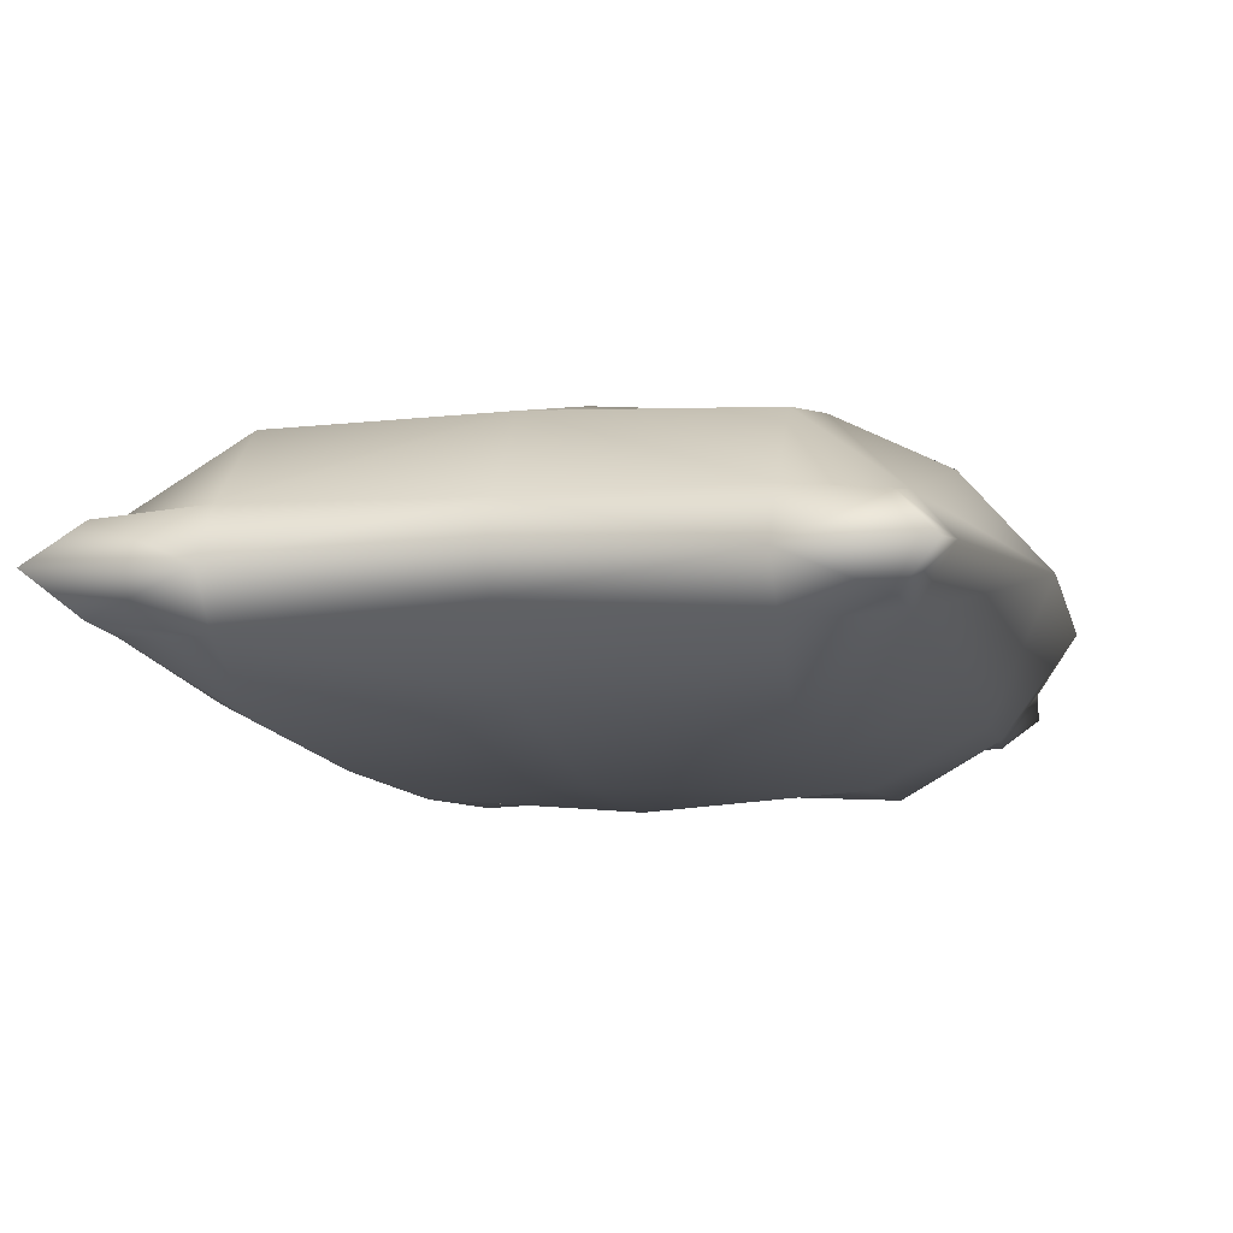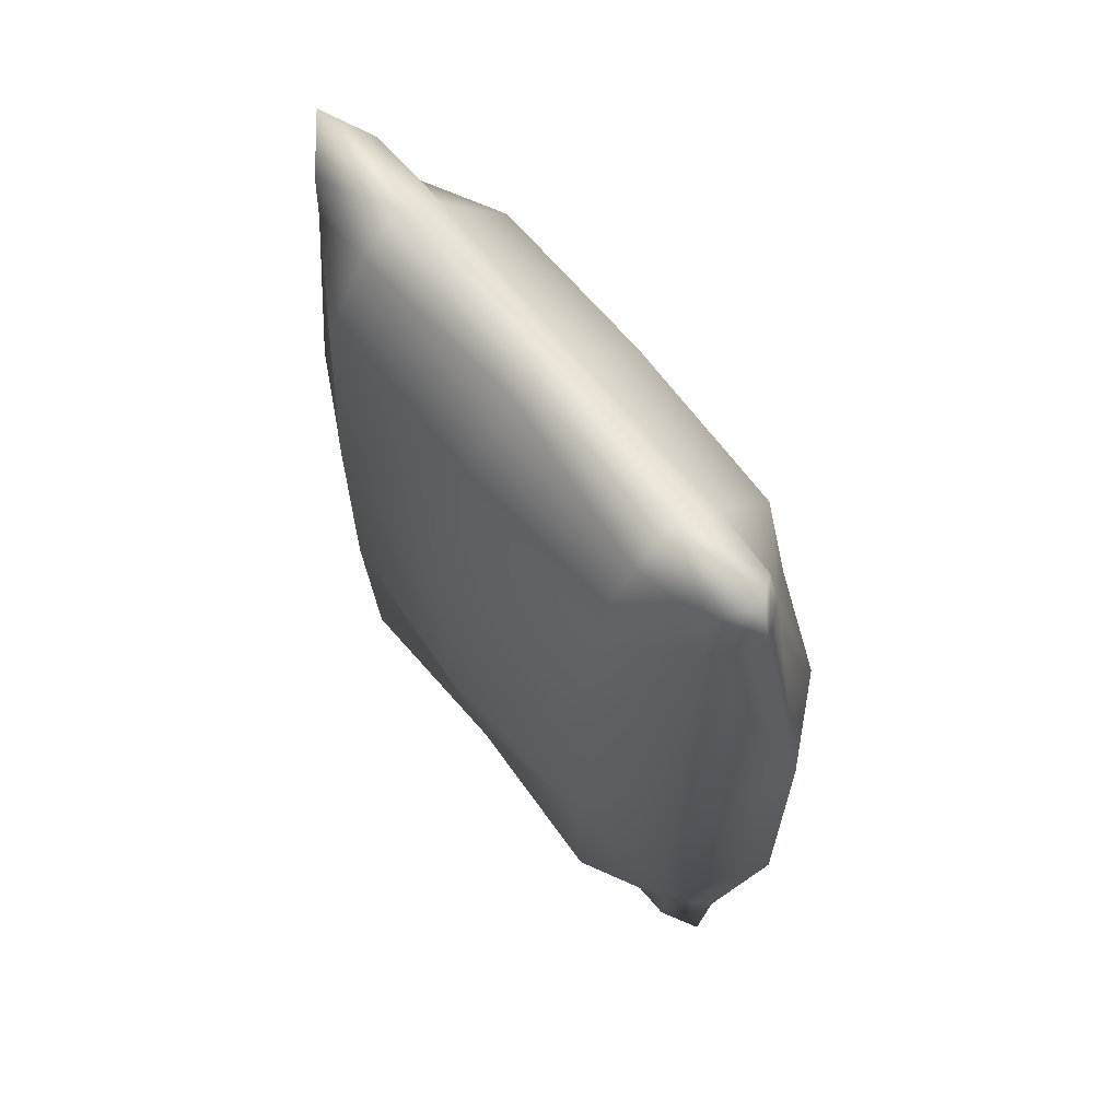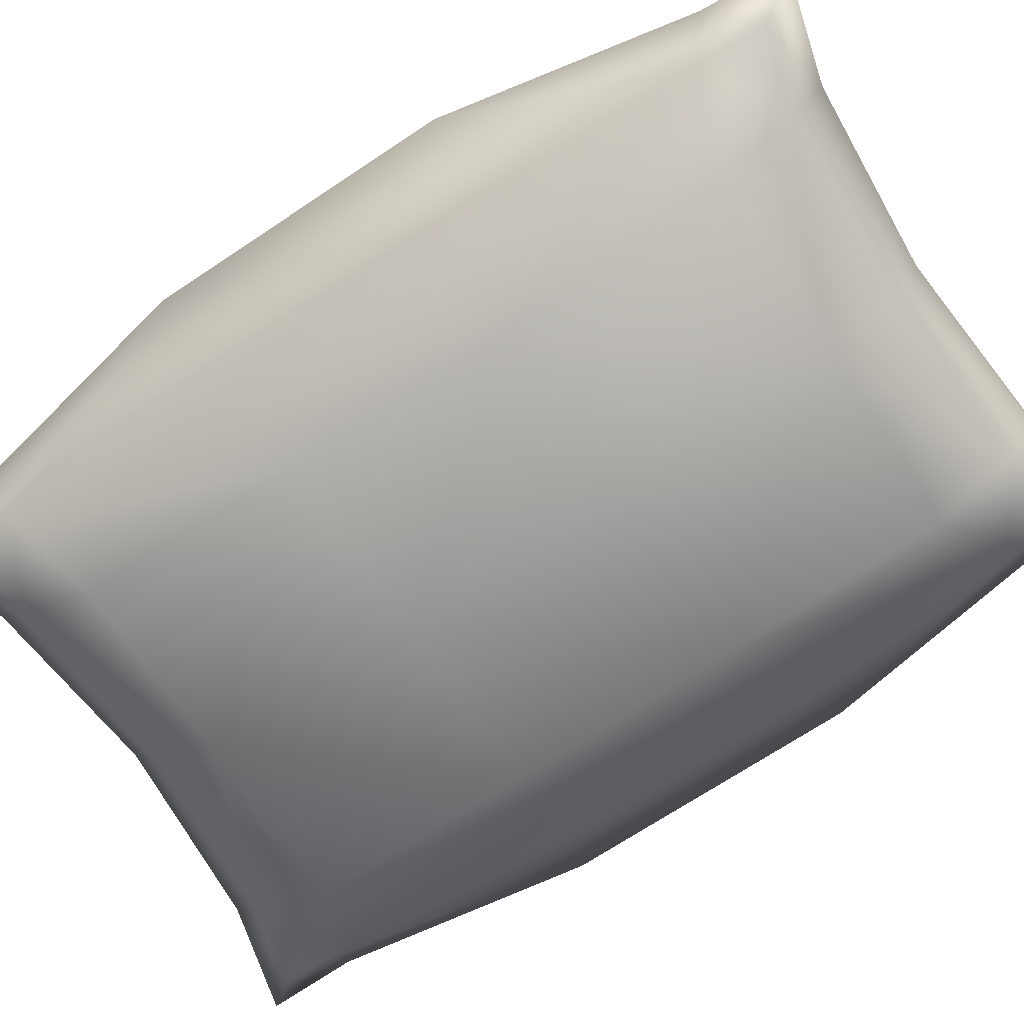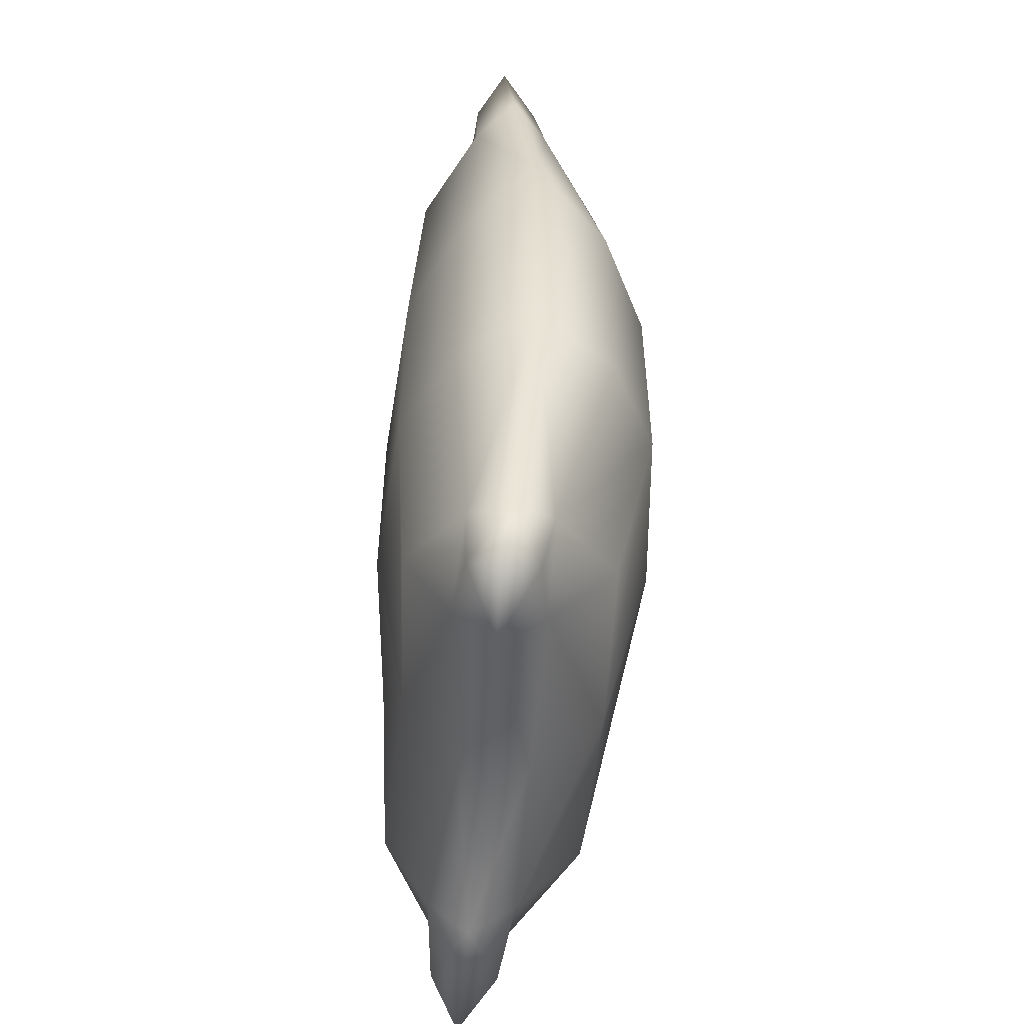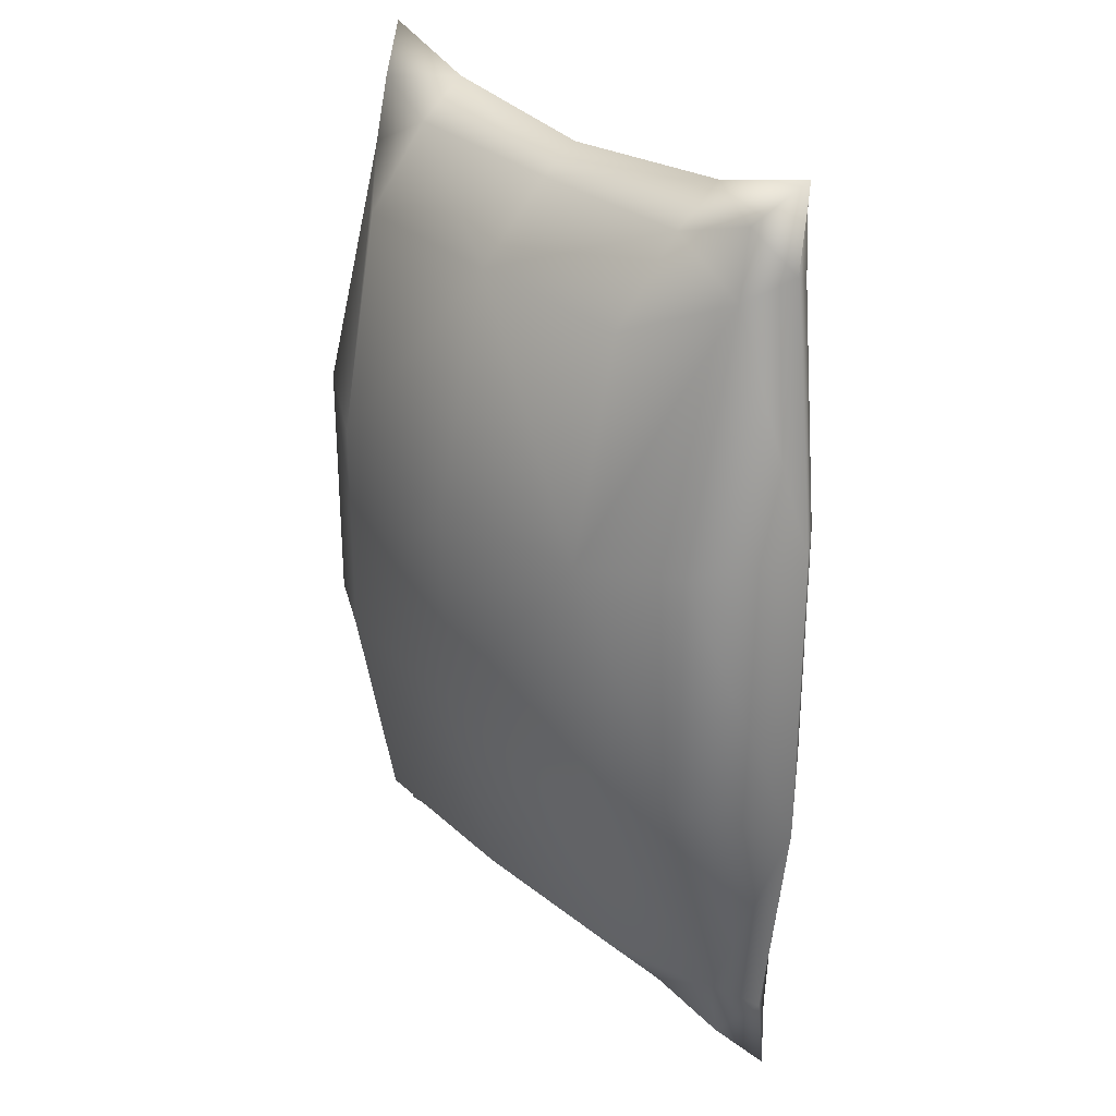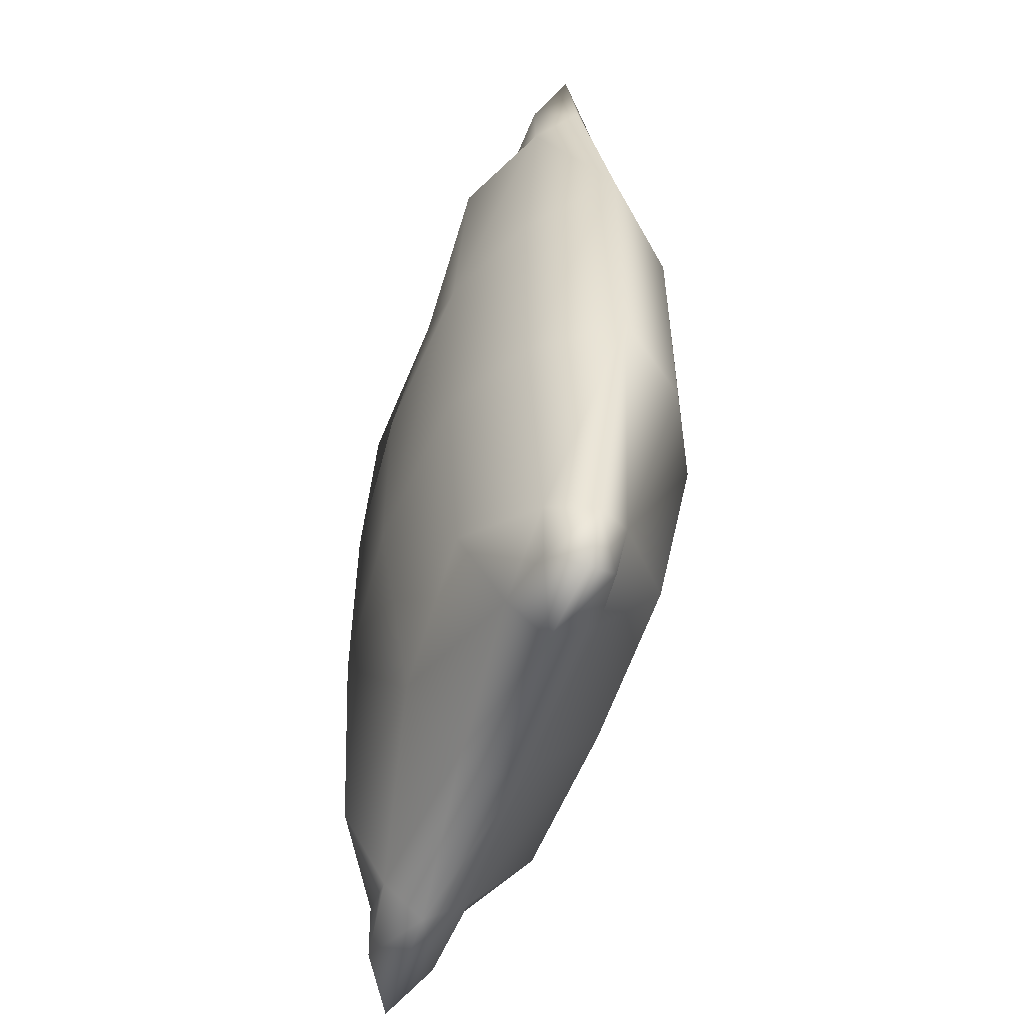
<metadata>
{"format":"obj","ext":"obj","renderer":"f3d","projection":"perspective","resolution":1024,"background":"white","views":[{"elev":-8.8,"azim":-168.6,"up":"+Y"},{"elev":66.3,"azim":51.7,"up":"+Z"},{"elev":-69.6,"azim":-56.2,"up":"+Y"},{"elev":-53.6,"azim":85.5,"up":"+Z"},{"elev":29.4,"azim":-128.9,"up":"+Z"},{"elev":-54.2,"azim":71.2,"up":"+Z"}]}
</metadata>
<code>
g Ch_Sack
v -0.1689 0.1202 0.1067
v -0.2584 0.07431 -0.1183
v -0.1689 0.1202 -0.1067
v -0.2584 0.07431 0.1183
v -0.2506 0.01691 -0.3473
v -0.3243 -0.002719 -0.1393
v -0.28 -0.0187 -0.3705
v -0.2476 0.005425 -0.4092
v -0.2763 -0.0301 -0.4487
v -0.1747 -0.02683 -0.4205
v -0.175 0.01691 -0.3864
v -7.629e-08 0.01553 -0.383
v -7.629e-08 -0.01887 -0.4073
v 0.1747 -0.02683 -0.4205
v 0.175 0.01691 -0.3864
v 0.2476 0.005425 -0.4092
v 0.2763 -0.0301 -0.4487
v 0.28 -0.0187 -0.3705
v 0.2506 0.01691 -0.3473
v 0.3243 -0.002719 -0.1393
v 0.2584 0.07431 -0.1183
v 0.1689 0.1202 -0.1067
v 0.1722 0.07875 -0.3137
v -1.907e-08 0.08349 -0.3151
v -7.629e-08 0.134 -0.1007
v -0.1722 0.07875 -0.3137
v 0.2584 0.07431 0.1183
v 0.1689 0.1202 0.1067
v 0.3243 -0.002719 0.1393
v -9.537e-08 0.134 0.1007
v 0.2506 0.01691 0.3473
v 0.28 -0.0187 0.3705
v 0.2476 0.005425 0.4092
v 0.2763 -0.0301 0.4487
v 0.1747 -0.02683 0.4205
v 0.175 0.01691 0.3864
v -1.526e-07 0.01553 0.383
v -1.526e-07 -0.01887 0.4073
v -7.629e-08 0.08349 0.3151
v 0.1722 0.07875 0.3137
v -0.1747 -0.02683 0.4205
v -0.175 0.01691 0.3864
v -0.2476 0.005425 0.4092
v -0.2763 -0.0301 0.4487
v -0.28 -0.0187 0.3705
v -0.2506 0.01691 0.3473
v -0.3243 -0.002719 0.1393
v -0.1722 0.07875 0.3137
v -0.1689 -0.1202 0.1067
v -0.2584 -0.07284 -0.1183
v -0.2584 -0.07284 0.1183
v -0.1689 -0.1202 -0.1067
v -0.2506 -0.05799 -0.3473
v -0.3243 -0.002719 -0.1393
v -0.28 -0.0187 -0.3705
v -0.2476 -0.05752 -0.4092
v -0.2763 -0.0301 -0.4487
v -0.1747 -0.02683 -0.4205
v -0.175 -0.06527 -0.3864
v -7.629e-08 -0.04716 -0.383
v -7.629e-08 -0.01887 -0.4073
v 0.1747 -0.02683 -0.4205
v 0.175 -0.06527 -0.3864
v 0.2476 -0.05752 -0.4092
v 0.2763 -0.0301 -0.4487
v 0.28 -0.0187 -0.3705
v 0.2506 -0.05799 -0.3473
v 0.3243 -0.002719 -0.1393
v 0.2584 -0.07284 -0.1183
v 0.1689 -0.1202 -0.1067
v 0.1722 -0.1087 -0.3137
v -1.907e-08 -0.1004 -0.3151
v -7.629e-08 -0.134 -0.1007
v -0.1722 -0.1087 -0.3137
v 0.3243 -0.002719 0.1393
v 0.2584 -0.07284 0.1183
v -9.537e-08 -0.134 0.1007
v 0.2506 -0.05799 0.3473
v 0.28 -0.0187 0.3705
v 0.2476 -0.05752 0.4092
v 0.2763 -0.0301 0.4487
v 0.1747 -0.02683 0.4205
v 0.175 -0.06527 0.3864
v -1.526e-07 -0.04716 0.383
v -1.526e-07 -0.01887 0.4073
v 0.1689 -0.1202 0.1067
v -7.629e-08 -0.1004 0.3151
v 0.1722 -0.1087 0.3137
v -0.1747 -0.02683 0.4205
v -0.175 -0.06527 0.3864
v -0.2476 -0.05752 0.4092
v -0.2763 -0.0301 0.4487
v -0.28 -0.0187 0.3705
v -0.2506 -0.05799 0.3473
v -0.3243 -0.002719 0.1393
v -0.1722 -0.1087 0.3137
g Ch_Sack_0
f 3 2 1
f 4 1 2
f 2 3 5
f 2 5 6
f 2 6 4
f 7 6 5
f 5 8 7
f 9 7 8
f 9 8 10
f 11 10 8
f 8 5 11
f 11 12 10
f 13 10 12
f 13 12 14
f 15 14 12
f 15 16 14
f 17 14 16
f 17 16 18
f 19 18 16
f 16 15 19
f 18 19 20
f 21 20 19
f 21 19 22
f 23 22 19
f 23 19 15
f 23 24 22
f 23 15 24
f 12 24 15
f 12 11 24
f 25 22 24
f 25 24 3
f 26 3 24
f 26 5 3
f 26 11 5
f 26 24 11
f 21 22 27
f 28 27 22
f 20 21 29
f 27 29 21
f 3 1 25
f 30 25 1
f 28 22 30
f 25 30 22
f 27 31 29
f 27 28 31
f 32 29 31
f 31 33 32
f 34 32 33
f 34 33 35
f 36 35 33
f 33 31 36
f 36 37 35
f 38 35 37
f 30 39 28
f 37 36 39
f 30 1 39
f 40 28 39
f 40 31 28
f 40 36 31
f 40 39 36
f 38 37 41
f 42 41 37
f 37 39 42
f 42 43 41
f 44 41 43
f 44 43 45
f 46 45 43
f 43 42 46
f 45 46 47
f 4 47 46
f 47 4 6
f 4 46 1
f 48 39 1
f 48 1 46
f 48 46 42
f 48 42 39
f 51 50 49
f 52 49 50
f 50 53 52
f 50 54 53
f 50 51 54
f 55 53 54
f 53 55 56
f 57 56 55
f 57 58 56
f 59 56 58
f 56 59 53
f 59 58 60
f 61 60 58
f 61 62 60
f 63 60 62
f 63 62 64
f 65 64 62
f 65 66 64
f 67 64 66
f 64 67 63
f 66 68 67
f 69 67 68
f 69 70 67
f 71 67 70
f 71 63 67
f 71 70 72
f 71 72 63
f 60 63 72
f 60 72 59
f 73 72 70
f 73 52 72
f 74 72 52
f 74 52 53
f 74 53 59
f 74 59 72
f 68 75 69
f 76 69 75
f 52 73 49
f 77 49 73
f 76 75 78
f 79 78 75
f 78 79 80
f 81 80 79
f 81 82 80
f 83 80 82
f 80 83 78
f 83 82 84
f 85 84 82
f 76 78 86
f 77 86 87
f 84 87 83
f 77 87 49
f 88 87 86
f 88 86 78
f 88 78 83
f 88 83 87
f 85 89 84
f 90 84 89
f 84 90 87
f 90 89 91
f 92 91 89
f 92 93 91
f 94 91 93
f 91 94 90
f 93 95 94
f 51 94 95
f 95 54 51
f 51 49 94
f 96 49 87
f 96 94 49
f 96 90 94
f 96 87 90
f 70 69 86
f 76 86 69
f 70 86 73
f 77 73 86

</code>
